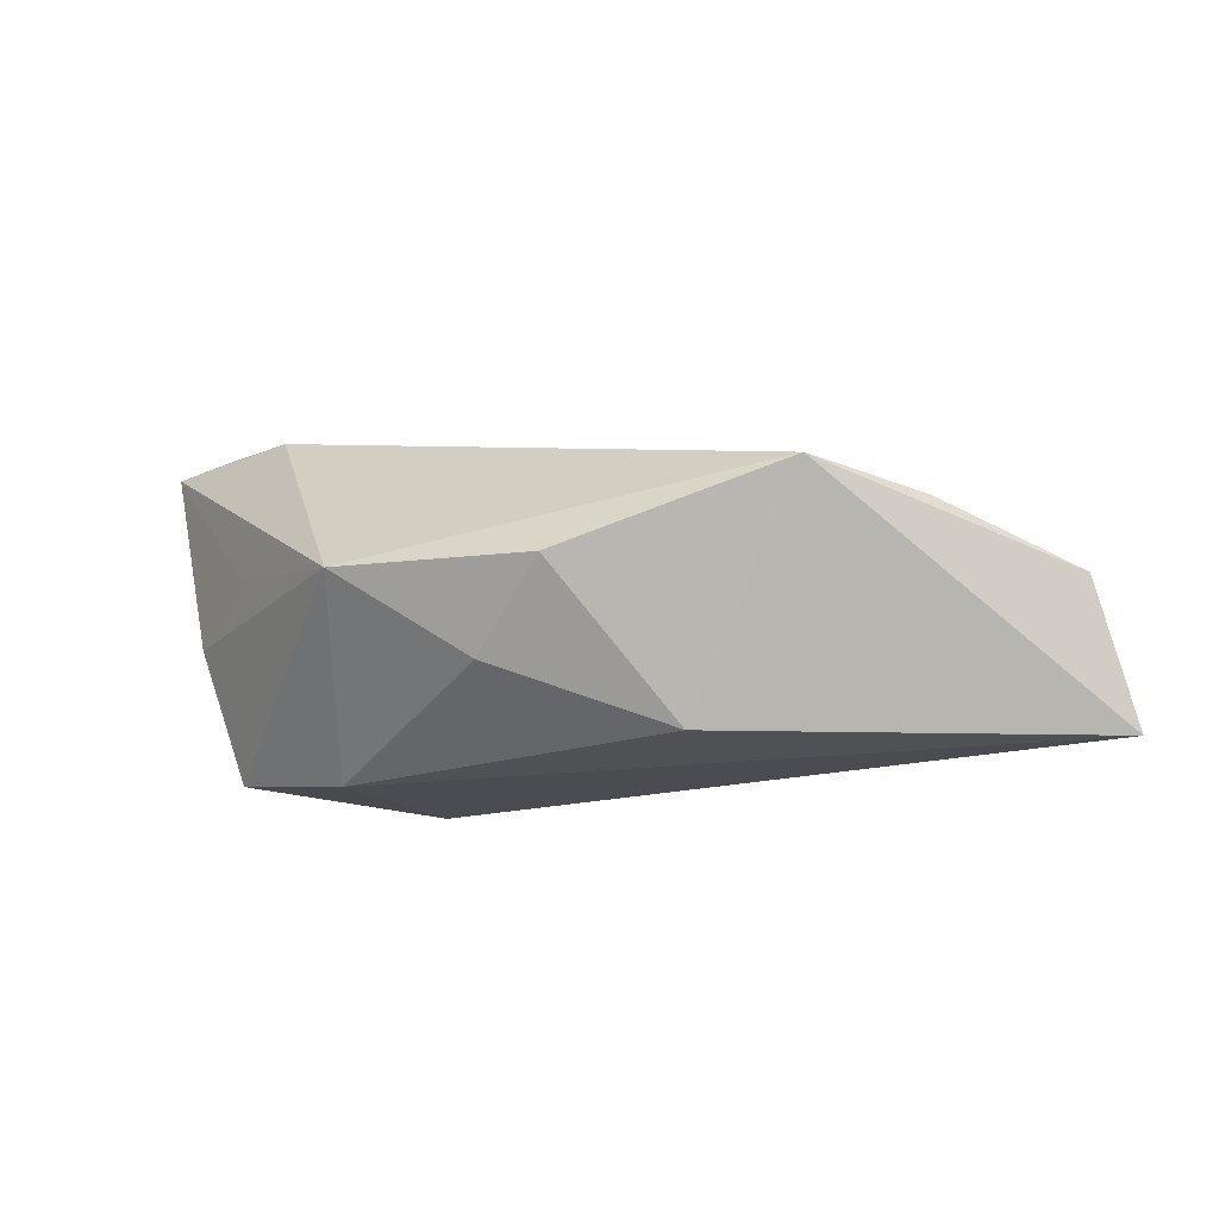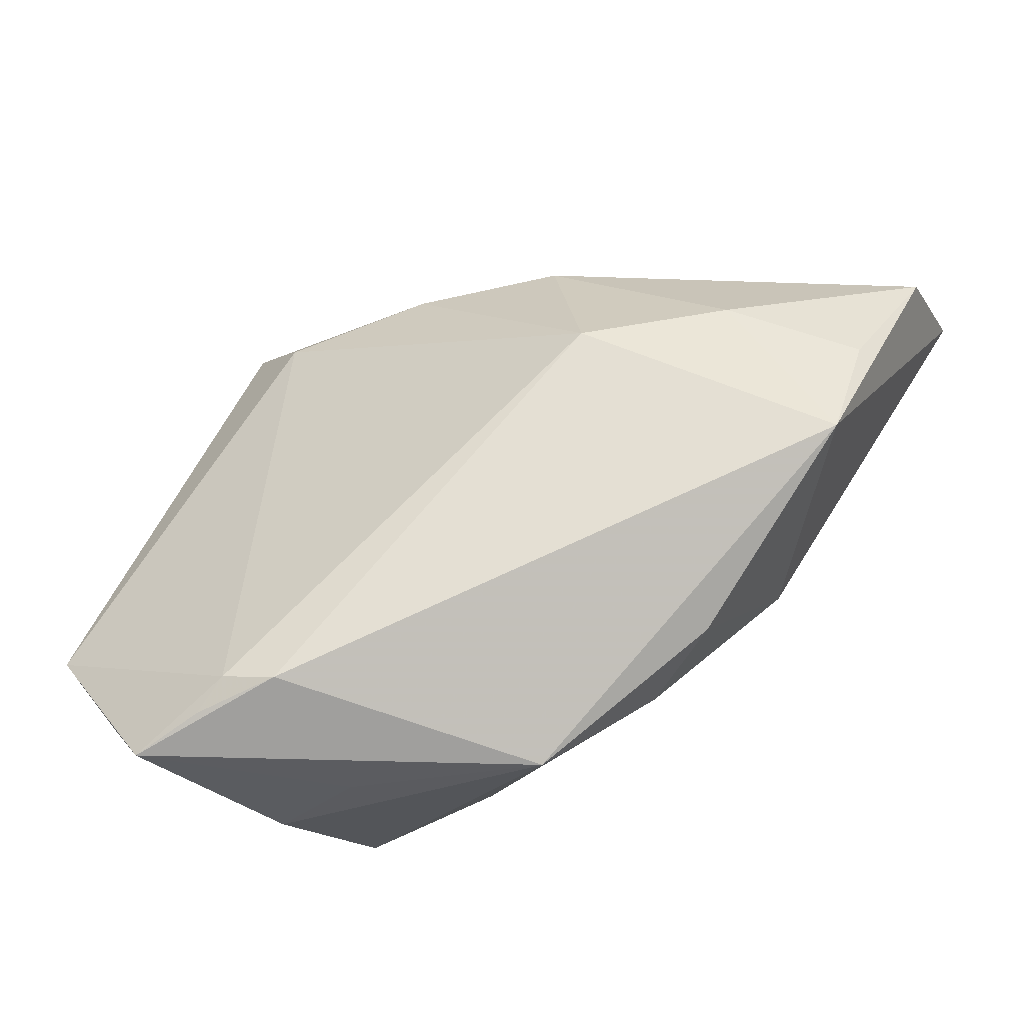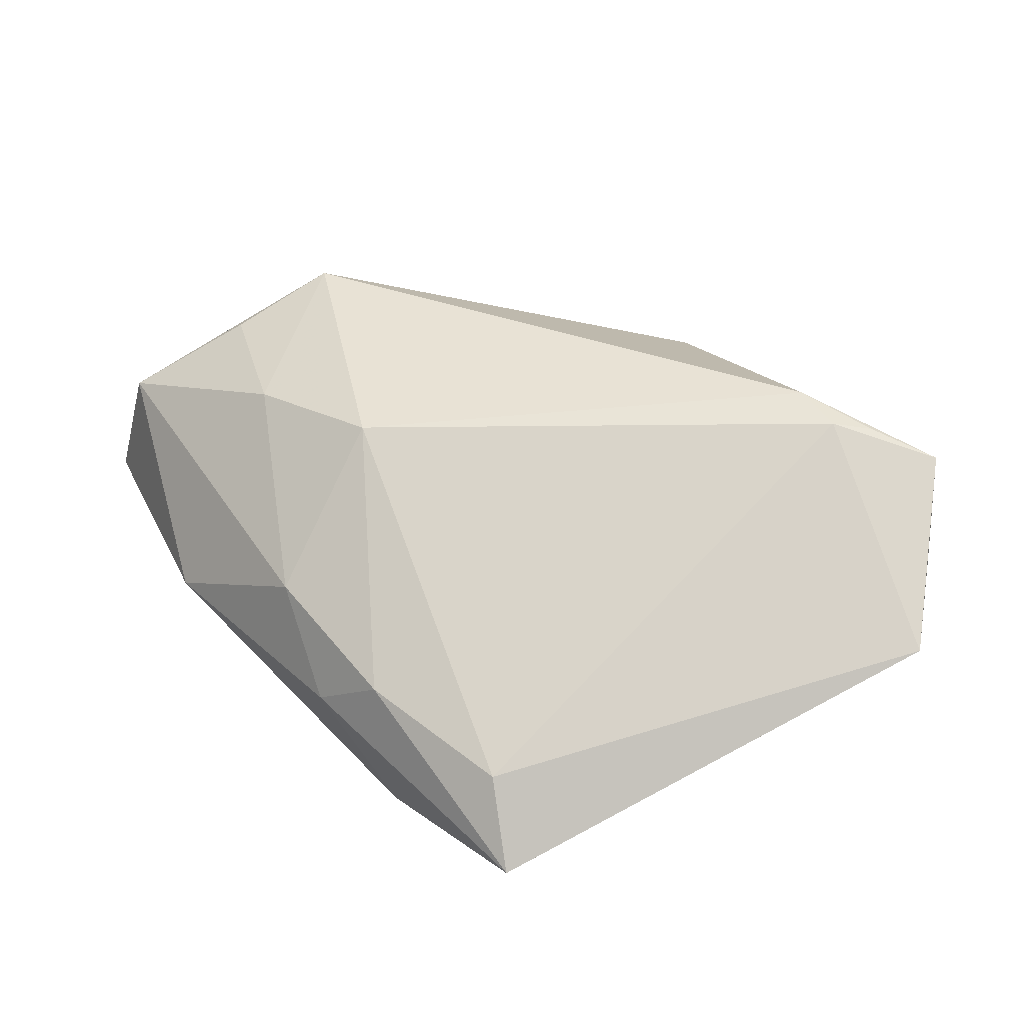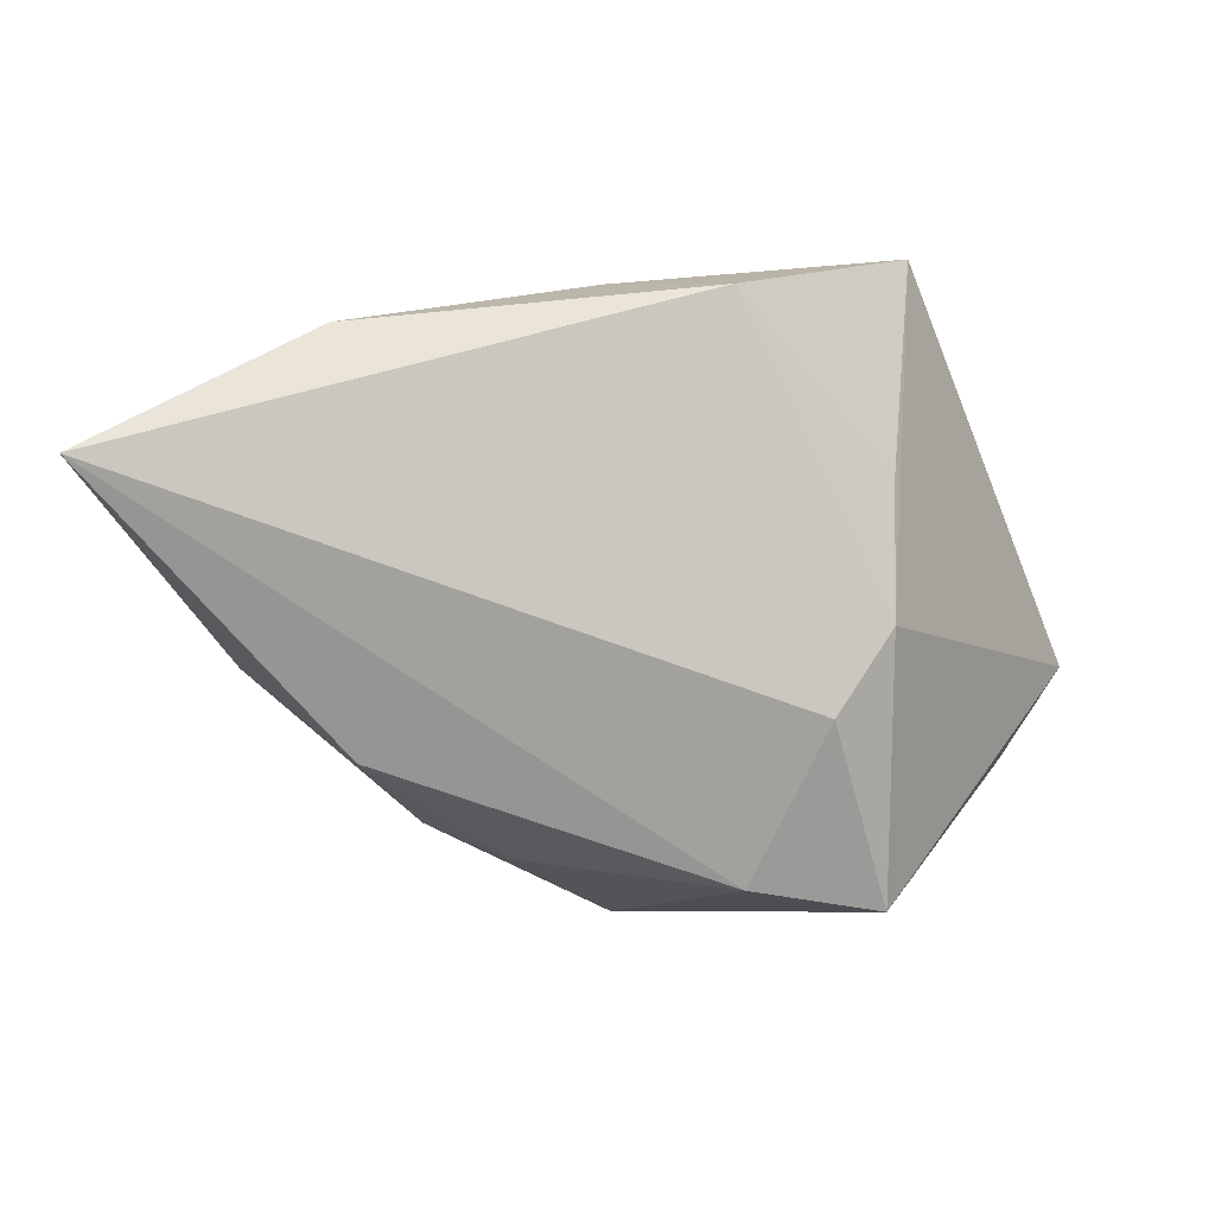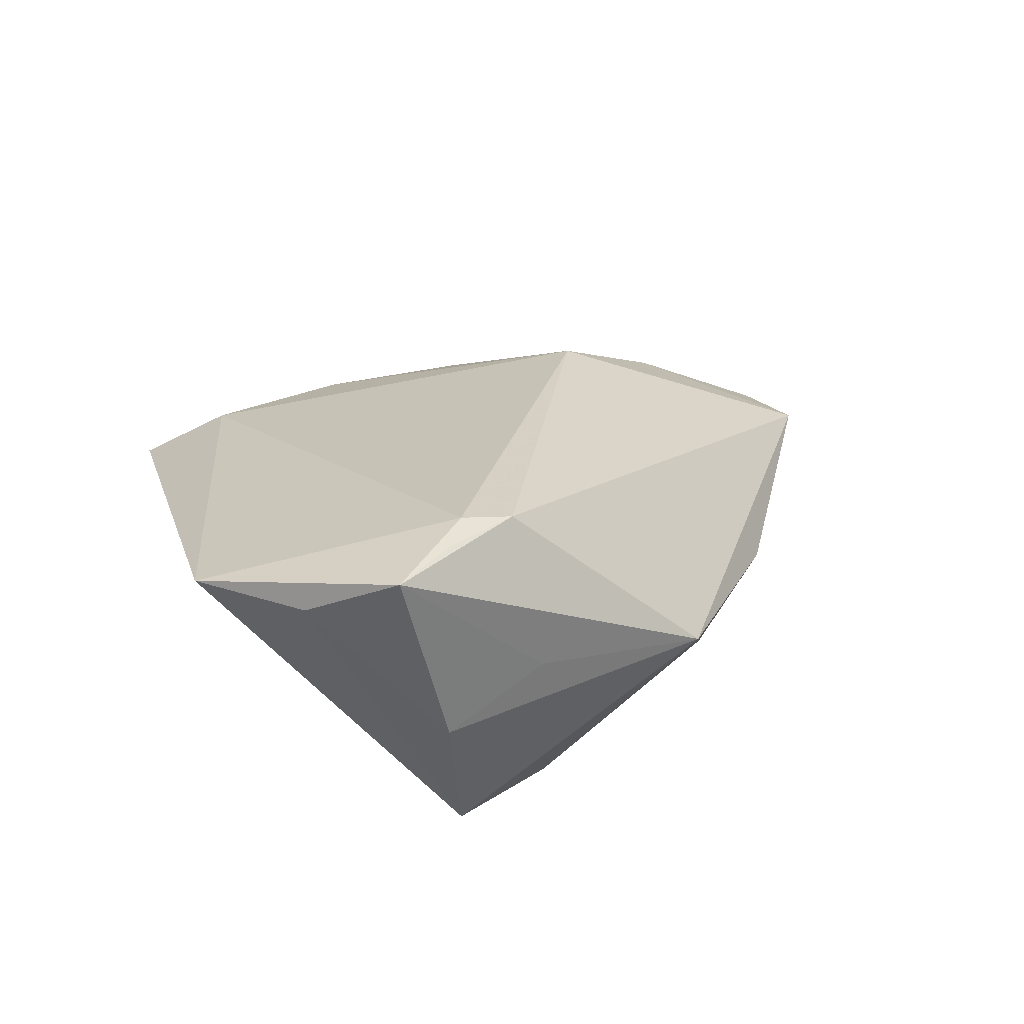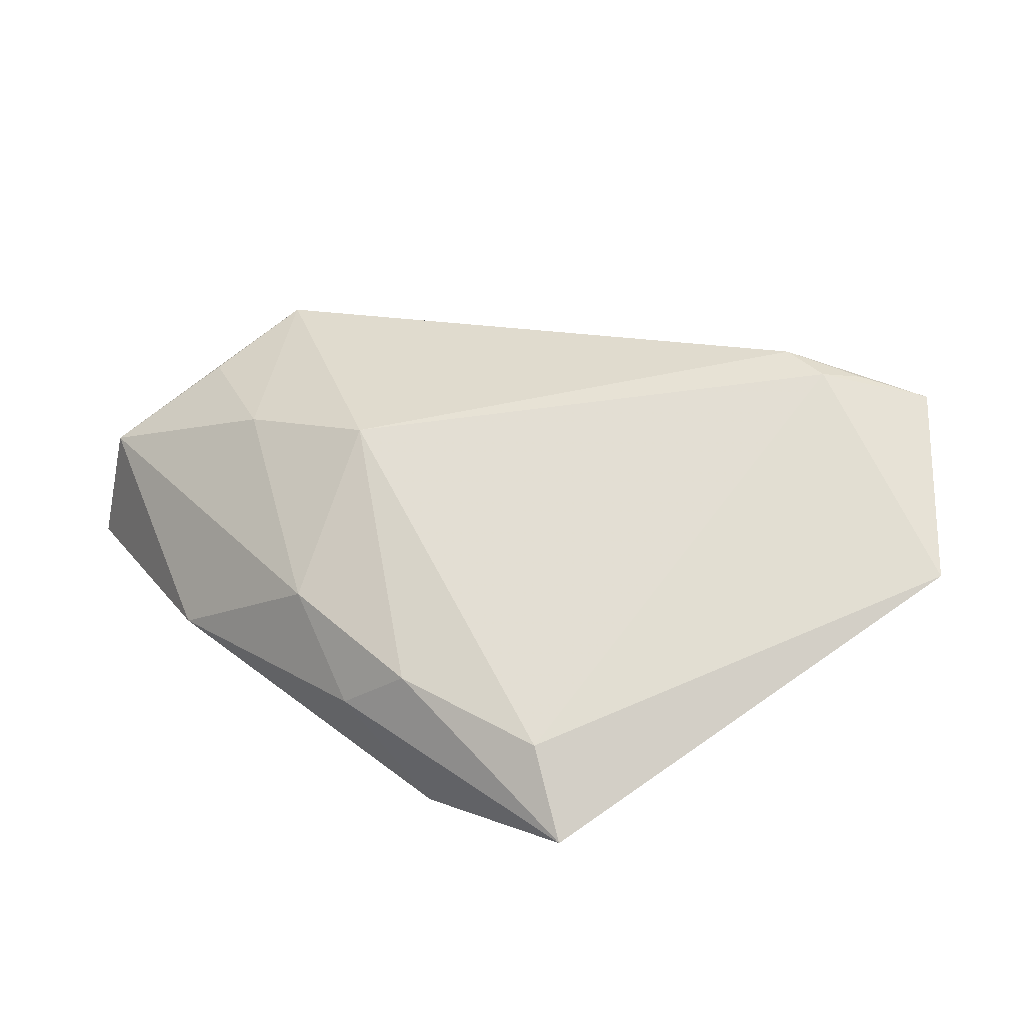
<metadata>
{"format":"obj","ext":"obj","renderer":"f3d","projection":"perspective","resolution":1024,"background":"white","views":[{"elev":-15.4,"azim":57.8,"up":"+Z"},{"elev":-38.5,"azim":24.5,"up":"+Y"},{"elev":63.2,"azim":-133.6,"up":"+Z"},{"elev":-72.0,"azim":-174.7,"up":"+Z"},{"elev":28.7,"azim":-33.0,"up":"+Z"},{"elev":54.8,"azim":-140.6,"up":"+Z"}]}
</metadata>
<code>
v 0.02912 -0.008059 -0.01781
v -0.0166 -0.03528 0.00421
v -0.0348 -0.03566 0.02059
v 0.01531 -0.02367 -0.009923
v 0.005307 -0.03566 0.000138
v -0.0004884 0.03559 0.003102
v -0.04956 -0.01686 0.01652
v -0.02753 0.0007408 -0.01467
v 0.02756 0.036 -0.006373
v -0.02476 0.02908 0.01109
v 0.05409 0.02777 -0.0188
v -0.02902 0.01444 -0.0076
v -0.0234 -0.02931 0.02219
v -0.01409 0.03593 -0.005328
v -0.03311 0.0348 0.005749
v -0.01746 -0.03035 0.02106
v -0.04185 -0.0275 0.01566
v 0.05419 0.0219 -0.003477
v 0.01817 0.01081 0.01684
v -0.006627 0.03159 0.01002
v -0.02691 -0.03263 0.02126
v 0.01151 0.03023 0.008924
v 0.04459 -0.004779 0.006547
v 0.04771 0.007915 0.00369
v -0.02464 -0.03046 -0.01682
v -0.02038 -0.00735 -0.0188
v -0.02845 -0.03447 -0.001097
v 0.03399 0.01448 0.009771
v -0.009818 -0.02567 -0.0188
v 0.02522 -0.02231 -0.001071
f 8 25 7
f 14 8 12
f 26 14 11
f 26 8 14
f 25 8 26
f 11 14 9
f 11 9 18
f 18 9 22
f 14 12 15
f 15 8 7
f 15 12 8
f 13 16 19
f 7 3 13
f 28 22 19
f 28 18 22
f 16 3 5
f 22 9 6
f 6 9 14
f 14 15 6
f 10 13 19
f 10 15 7
f 7 13 10
f 7 25 17
f 17 3 7
f 21 3 16
f 16 13 21
f 21 13 3
f 29 5 25
f 29 26 11
f 25 26 29
f 1 29 11
f 25 5 27
f 27 17 25
f 3 17 27
f 22 6 20
f 20 6 15
f 15 10 20
f 19 22 20
f 20 10 19
f 5 29 4
f 29 1 4
f 2 5 3
f 3 27 2
f 2 27 5
f 16 5 23
f 11 18 23
f 23 1 11
f 23 28 19
f 19 16 23
f 18 28 24
f 24 23 18
f 28 23 24
f 5 4 30
f 30 23 5
f 30 4 1
f 1 23 30

</code>
